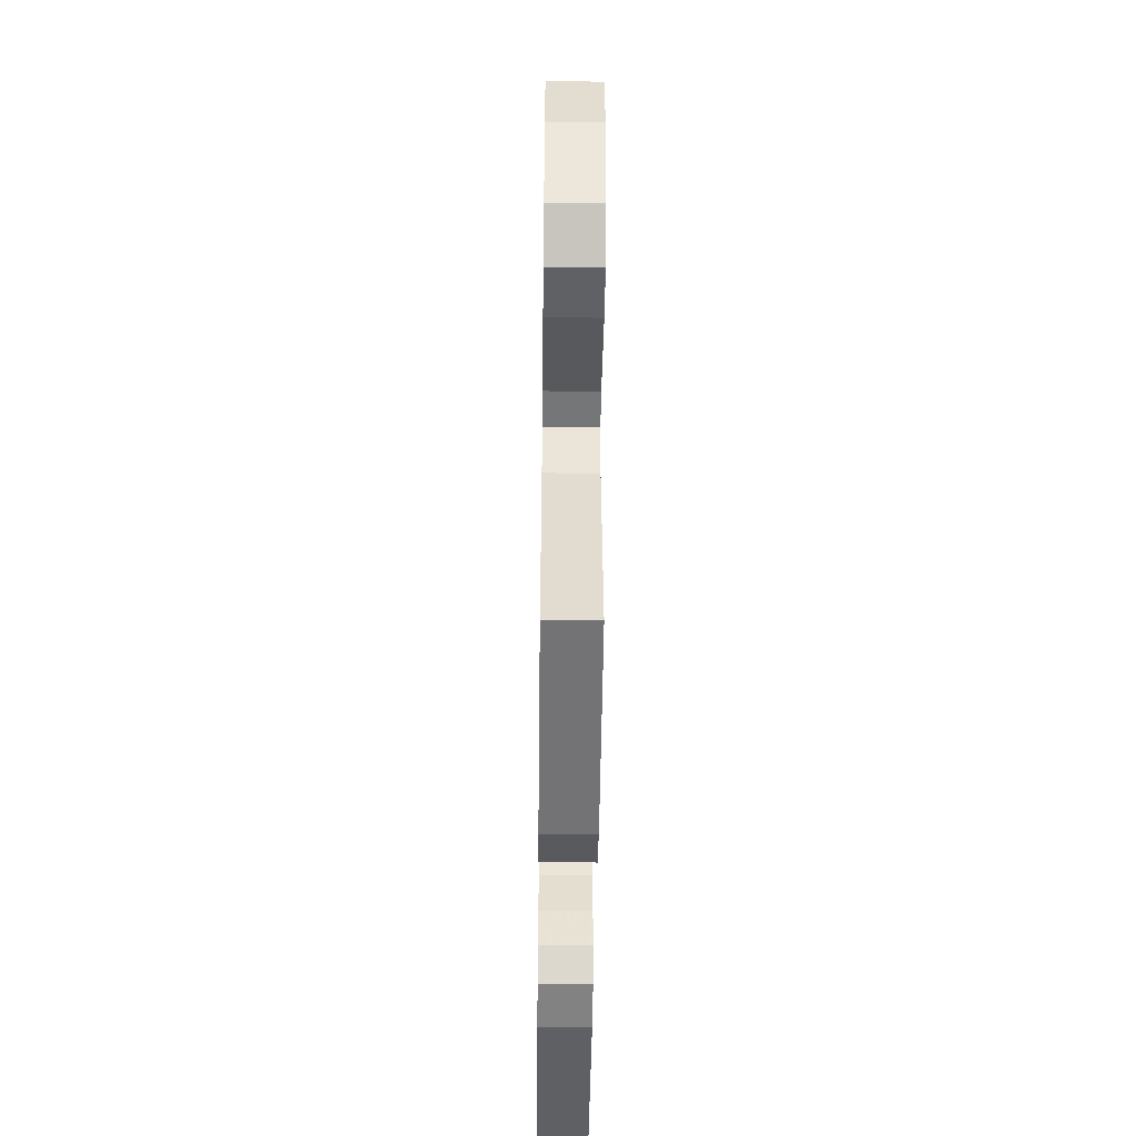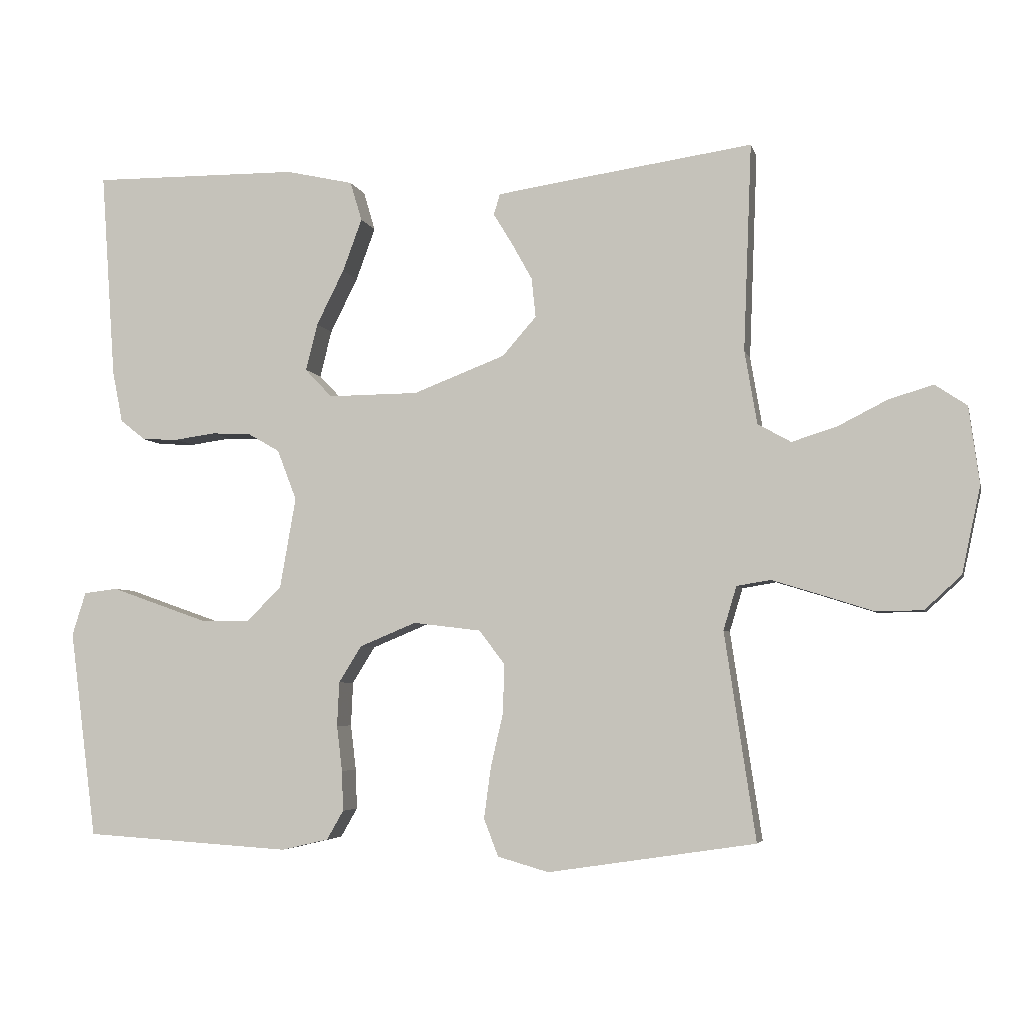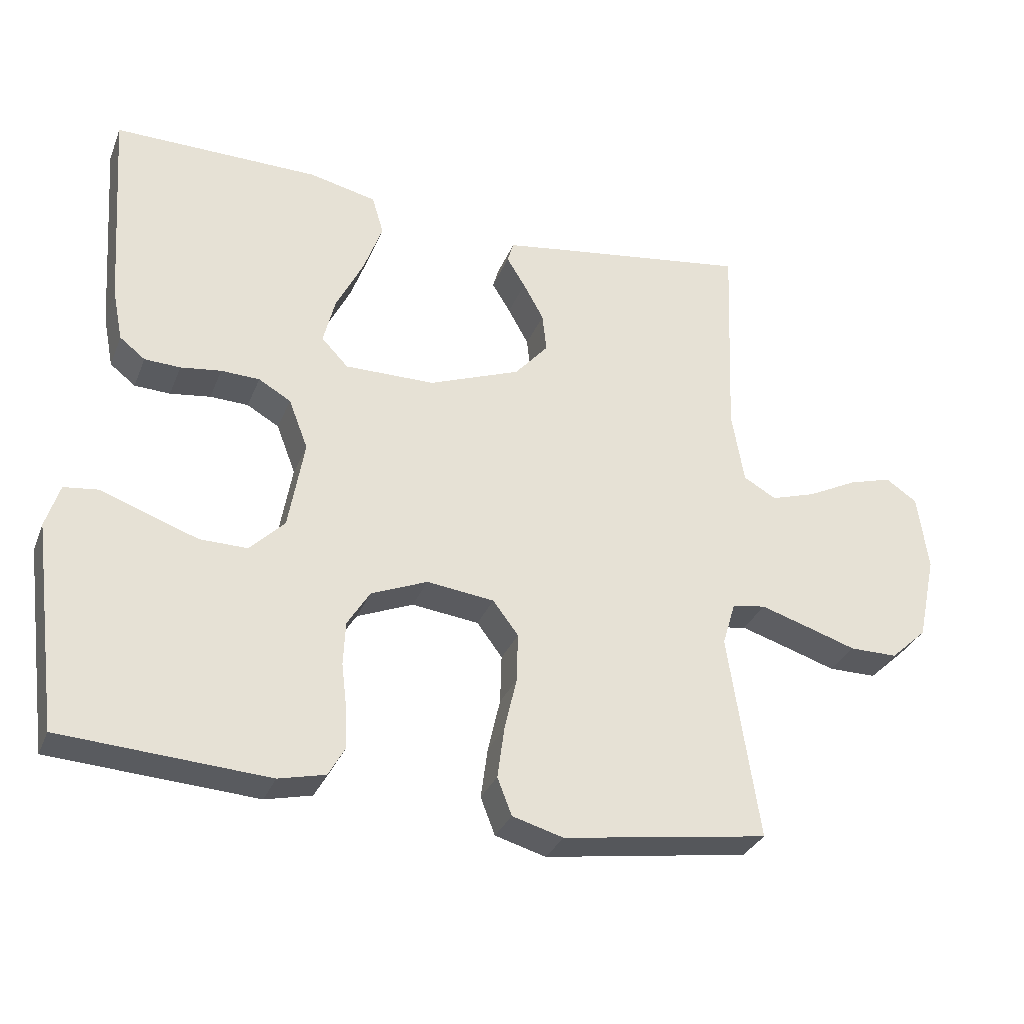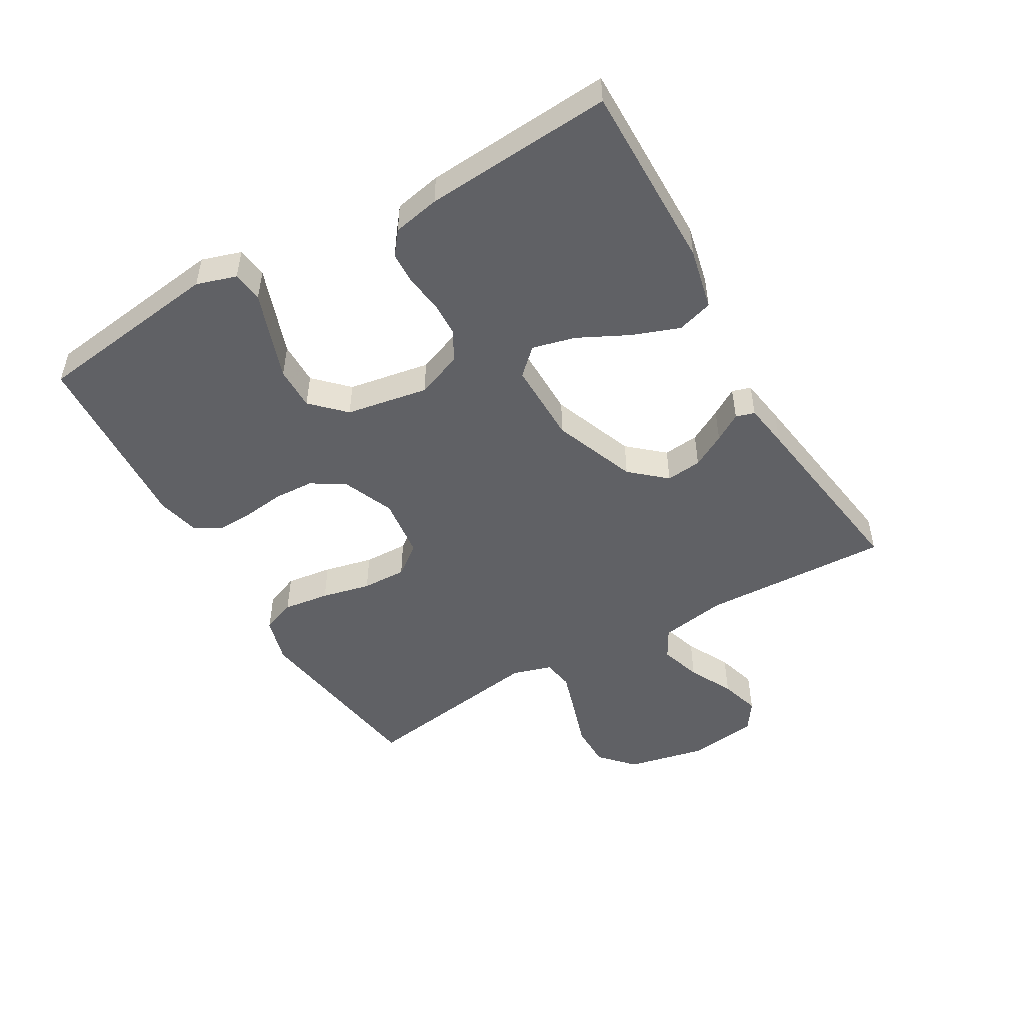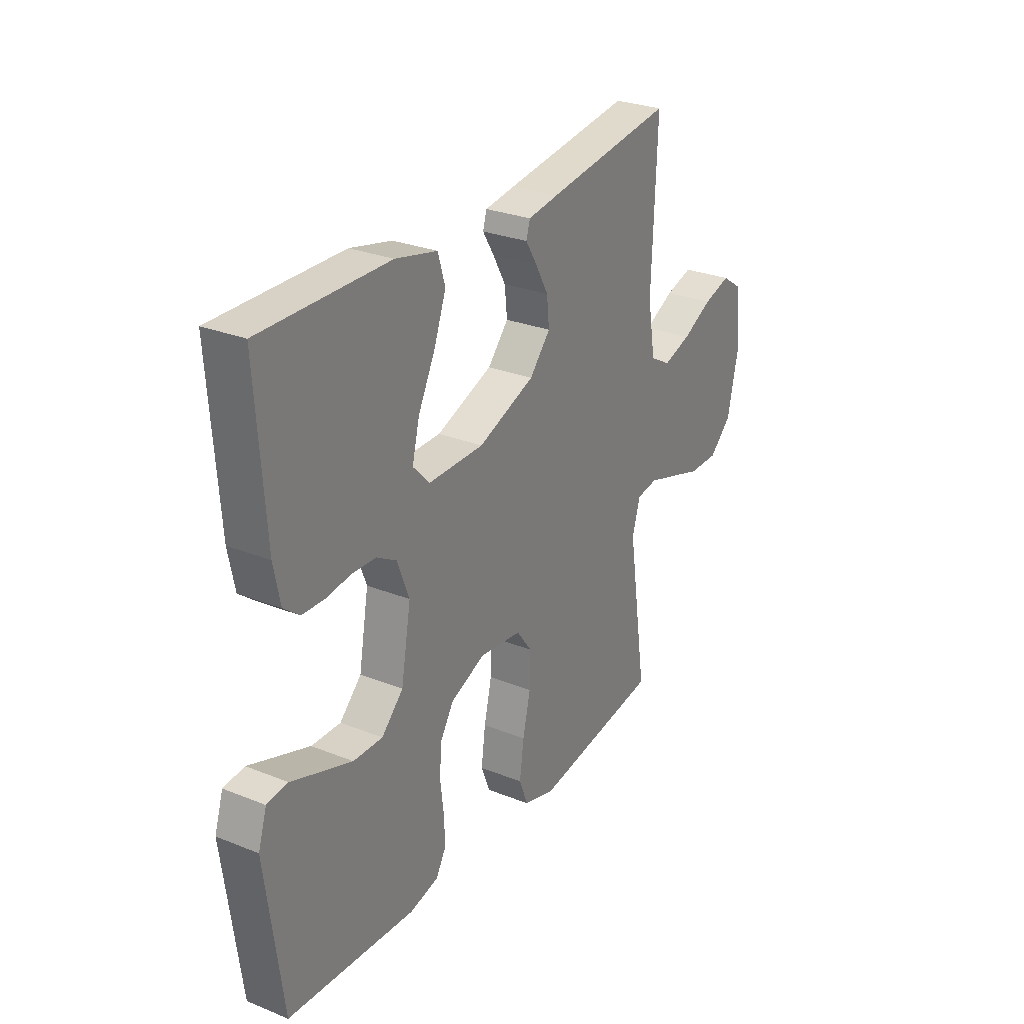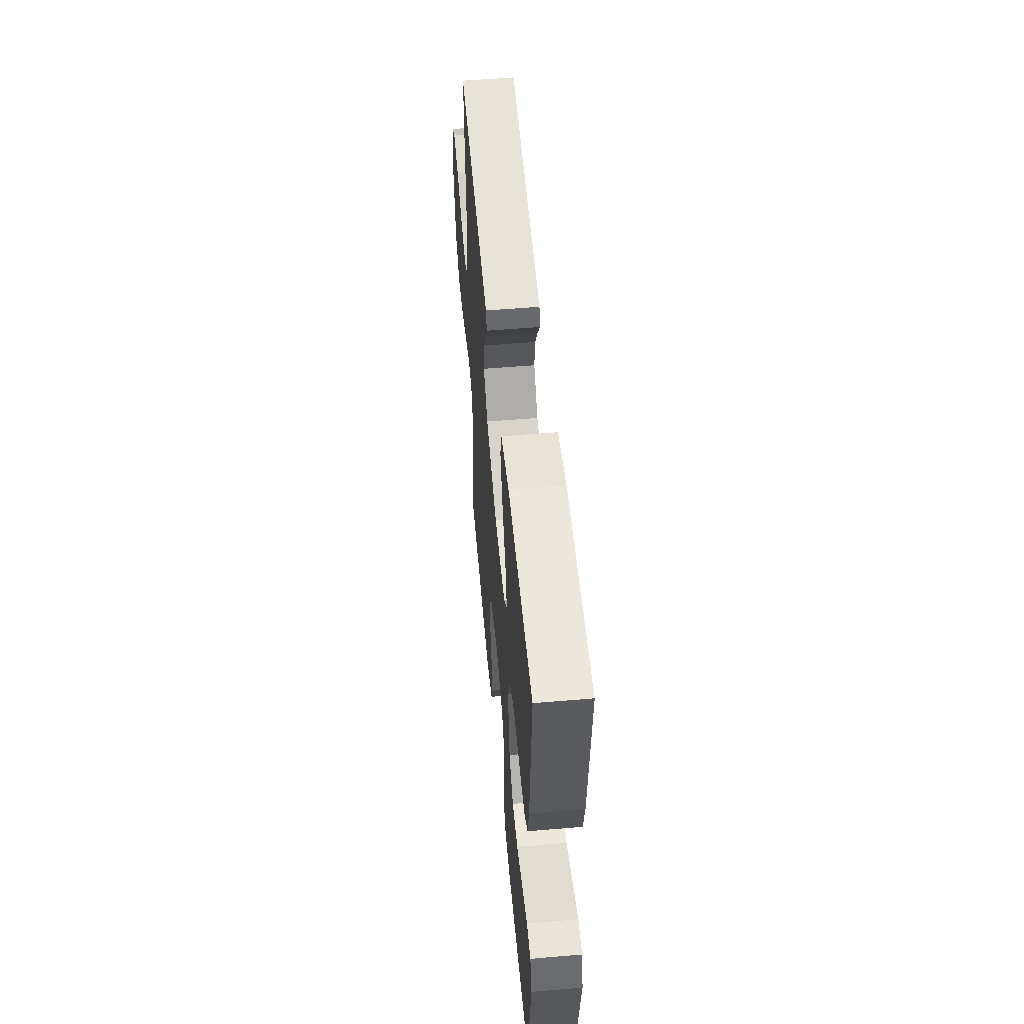
<metadata>
{"format":"obj","ext":"obj","renderer":"f3d","projection":"perspective","resolution":1024,"background":"white","views":[{"elev":-47.4,"azim":89.3,"up":"+Z"},{"elev":-4.7,"azim":12.9,"up":"+Z"},{"elev":-31.4,"azim":-19.5,"up":"+Z"},{"elev":-49.6,"azim":-59.9,"up":"+Y"},{"elev":27.9,"azim":-58.6,"up":"+Z"},{"elev":54.3,"azim":-95.2,"up":"+Z"}]}
</metadata>
<code>
v -0.5 0.07 0.5
v -0.2 0.07 0.497
v -0.102 0.07 0.475
v -0.085 0.07 0.418
v -0.113 0.07 0.342
v -0.153 0.07 0.262
v -0.17 0.07 0.194
v -0.131 0.07 0.153
v 0 0.07 0.154
v 0.133 0.07 0.205
v 0.182 0.07 0.261
v 0.176 0.07 0.318
v 0.146 0.07 0.372
v 0.119 0.07 0.416
v 0.128 0.07 0.446
v 0.2 0.07 0.457
v 0.5 0.07 0.5
v 0.488 0.07 0.2
v 0.506 0.07 0.094
v 0.554 0.07 0.067
v 0.62 0.07 0.088
v 0.691 0.07 0.124
v 0.755 0.07 0.143
v 0.801 0.07 0.112
v 0.816 0.07 0
v 0.789 0.07 -0.125
v 0.736 0.07 -0.174
v 0.666 0.07 -0.174
v 0.591 0.07 -0.15
v 0.523 0.07 -0.129
v 0.474 0.07 -0.137
v 0.455 0.07 -0.2
v 0.5 0.07 -0.5
v 0.2 0.07 -0.545
v 0.126 0.07 -0.524
v 0.105 0.07 -0.47
v 0.115 0.07 -0.396
v 0.133 0.07 -0.318
v 0.135 0.07 -0.247
v 0.098 0.07 -0.198
v 0 0.07 -0.186
v -0.082 0.07 -0.22
v -0.115 0.07 -0.273
v -0.118 0.07 -0.337
v -0.11 0.07 -0.403
v -0.108 0.07 -0.461
v -0.132 0.07 -0.503
v -0.2 0.07 -0.519
v -0.5 0.07 -0.5
v -0.539 0.07 -0.2
v -0.519 0.07 -0.137
v -0.47 0.07 -0.131
v -0.402 0.07 -0.155
v -0.328 0.07 -0.181
v -0.259 0.07 -0.182
v -0.208 0.07 -0.131
v -0.185 0.07 0
v -0.213 0.07 0.073
v -0.26 0.07 0.1
v -0.316 0.07 0.102
v -0.375 0.07 0.094
v -0.427 0.07 0.096
v -0.464 0.07 0.125
v -0.479 0.07 0.2
v -0.5 0 0.5
v -0.2 0 0.497
v -0.102 0 0.475
v -0.085 0 0.418
v -0.113 0 0.342
v -0.153 0 0.262
v -0.17 0 0.194
v -0.131 0 0.153
v 0 0 0.154
v 0.133 0 0.205
v 0.182 0 0.261
v 0.176 0 0.318
v 0.146 0 0.372
v 0.119 0 0.416
v 0.128 0 0.446
v 0.2 0 0.457
v 0.5 0 0.5
v 0.488 0 0.2
v 0.506 0 0.094
v 0.554 0 0.067
v 0.62 0 0.088
v 0.691 0 0.124
v 0.755 0 0.143
v 0.801 0 0.112
v 0.816 0 0
v 0.789 0 -0.125
v 0.736 0 -0.174
v 0.666 0 -0.174
v 0.591 0 -0.15
v 0.523 0 -0.129
v 0.474 0 -0.137
v 0.455 0 -0.2
v 0.5 0 -0.5
v 0.2 0 -0.545
v 0.126 0 -0.524
v 0.105 0 -0.47
v 0.115 0 -0.396
v 0.133 0 -0.318
v 0.135 0 -0.247
v 0.098 0 -0.198
v 0 0 -0.186
v -0.082 0 -0.22
v -0.115 0 -0.273
v -0.118 0 -0.337
v -0.11 0 -0.403
v -0.108 0 -0.461
v -0.132 0 -0.503
v -0.2 0 -0.519
v -0.5 0 -0.5
v -0.539 0 -0.2
v -0.519 0 -0.137
v -0.47 0 -0.131
v -0.402 0 -0.155
v -0.328 0 -0.181
v -0.259 0 -0.182
v -0.208 0 -0.131
v -0.185 0 0
v -0.213 0 0.073
v -0.26 0 0.1
v -0.316 0 0.102
v -0.375 0 0.094
v -0.427 0 0.096
v -0.464 0 0.125
v -0.479 0 0.2
f 60 61 62 63
f 59 60 63 64
f 50 51 52 53
f 50 53 54
f 49 50 54 55
f 44 45 46 47
f 43 44 47 48
f 35 36 37 38
f 33 34 35 38
f 32 33 38 39
f 31 32 39 40
f 26 27 28 29
f 26 29 30
f 25 26 30
f 21 22 23 24
f 20 21 24 25
f 15 16 17 18
f 13 14 15 18
f 12 13 18 19
f 11 12 19
f 10 11 19 20
f 3 4 5 6
f 3 6 7
f 2 3 7
f 59 64 1 2
f 58 59 2 7
f 57 58 7 8
f 56 57 8 9
f 48 49 55 56
f 43 48 56 9
f 42 43 9 10
f 41 42 10 20
f 30 31 40 41
f 20 25 30 41
f 127 126 125 124
f 128 127 124 123
f 117 116 115 114
f 118 117 114
f 119 118 114 113
f 111 110 109 108
f 112 111 108 107
f 102 101 100 99
f 102 99 98 97
f 103 102 97 96
f 104 103 96 95
f 93 92 91 90
f 94 93 90
f 94 90 89
f 88 87 86 85
f 89 88 85 84
f 82 81 80 79
f 82 79 78 77
f 83 82 77 76
f 83 76 75
f 84 83 75 74
f 70 69 68 67
f 71 70 67
f 71 67 66
f 66 65 128 123
f 71 66 123 122
f 72 71 122 121
f 73 72 121 120
f 120 119 113 112
f 73 120 112 107
f 74 73 107 106
f 84 74 106 105
f 105 104 95 94
f 105 94 89 84
f 1 65 66 2
f 2 66 67 3
f 3 67 68 4
f 4 68 69 5
f 5 69 70 6
f 6 70 71 7
f 7 71 72 8
f 8 72 73 9
f 9 73 74 10
f 10 74 75 11
f 11 75 76 12
f 12 76 77 13
f 13 77 78 14
f 14 78 79 15
f 15 79 80 16
f 16 80 81 17
f 17 81 82 18
f 18 82 83 19
f 19 83 84 20
f 20 84 85 21
f 21 85 86 22
f 22 86 87 23
f 23 87 88 24
f 24 88 89 25
f 25 89 90 26
f 26 90 91 27
f 27 91 92 28
f 28 92 93 29
f 29 93 94 30
f 30 94 95 31
f 31 95 96 32
f 32 96 97 33
f 33 97 98 34
f 34 98 99 35
f 35 99 100 36
f 36 100 101 37
f 37 101 102 38
f 38 102 103 39
f 39 103 104 40
f 40 104 105 41
f 41 105 106 42
f 42 106 107 43
f 43 107 108 44
f 44 108 109 45
f 45 109 110 46
f 46 110 111 47
f 47 111 112 48
f 48 112 113 49
f 49 113 114 50
f 50 114 115 51
f 51 115 116 52
f 52 116 117 53
f 53 117 118 54
f 54 118 119 55
f 55 119 120 56
f 56 120 121 57
f 57 121 122 58
f 58 122 123 59
f 59 123 124 60
f 60 124 125 61
f 61 125 126 62
f 62 126 127 63
f 63 127 128 64
f 64 128 65 1

</code>
